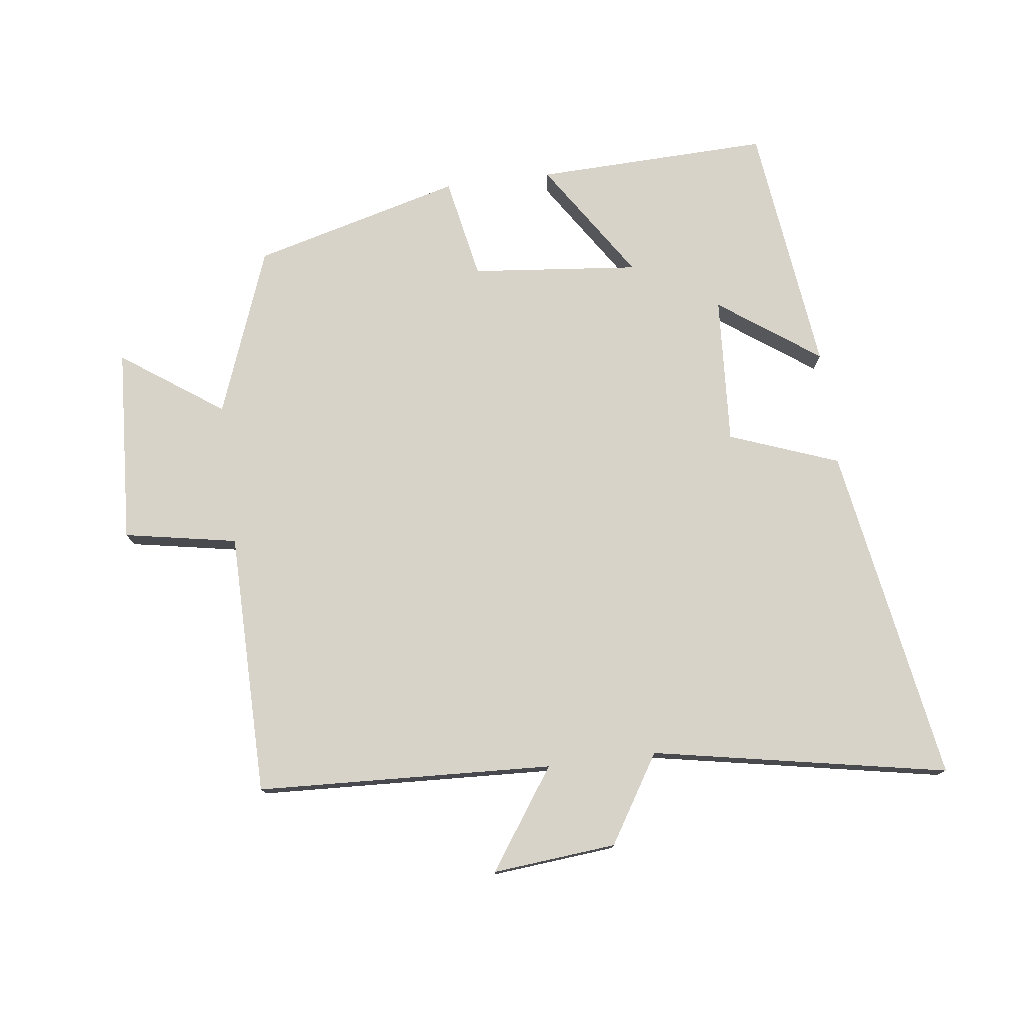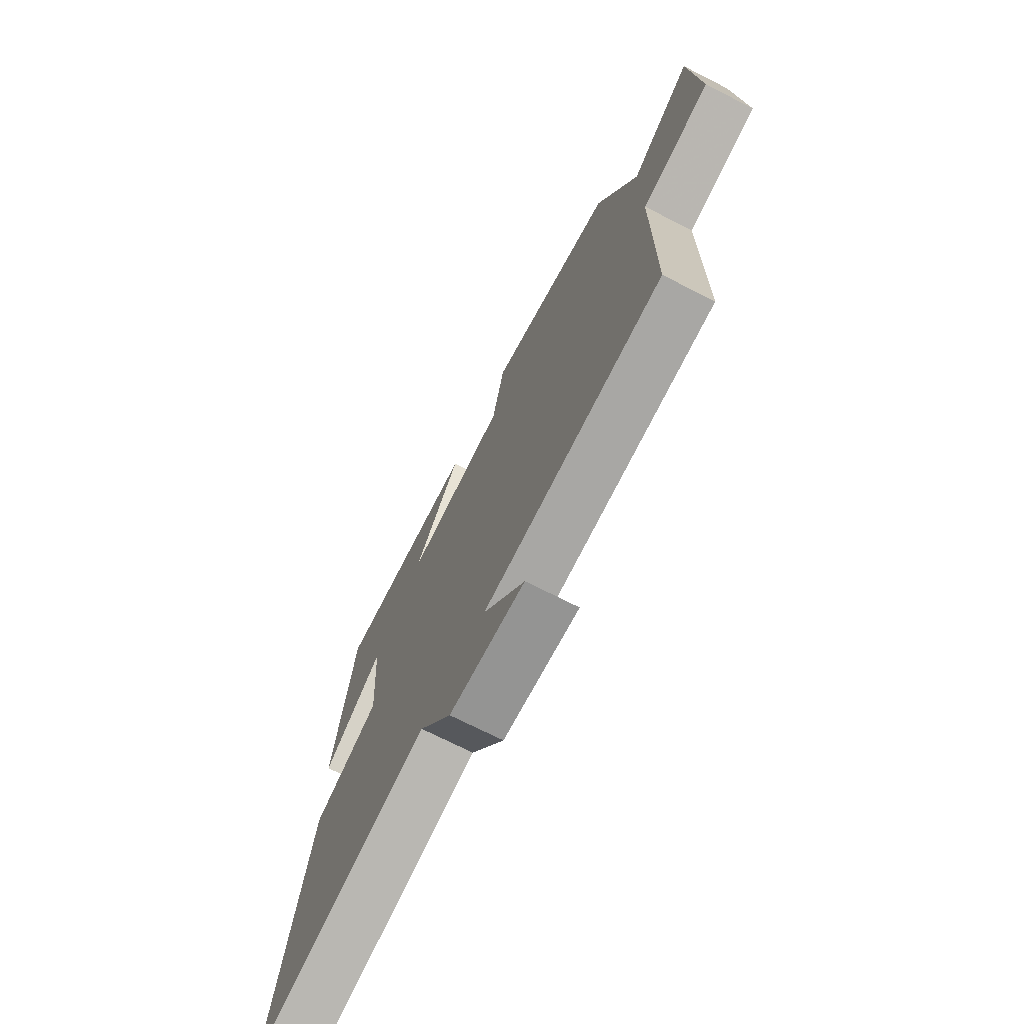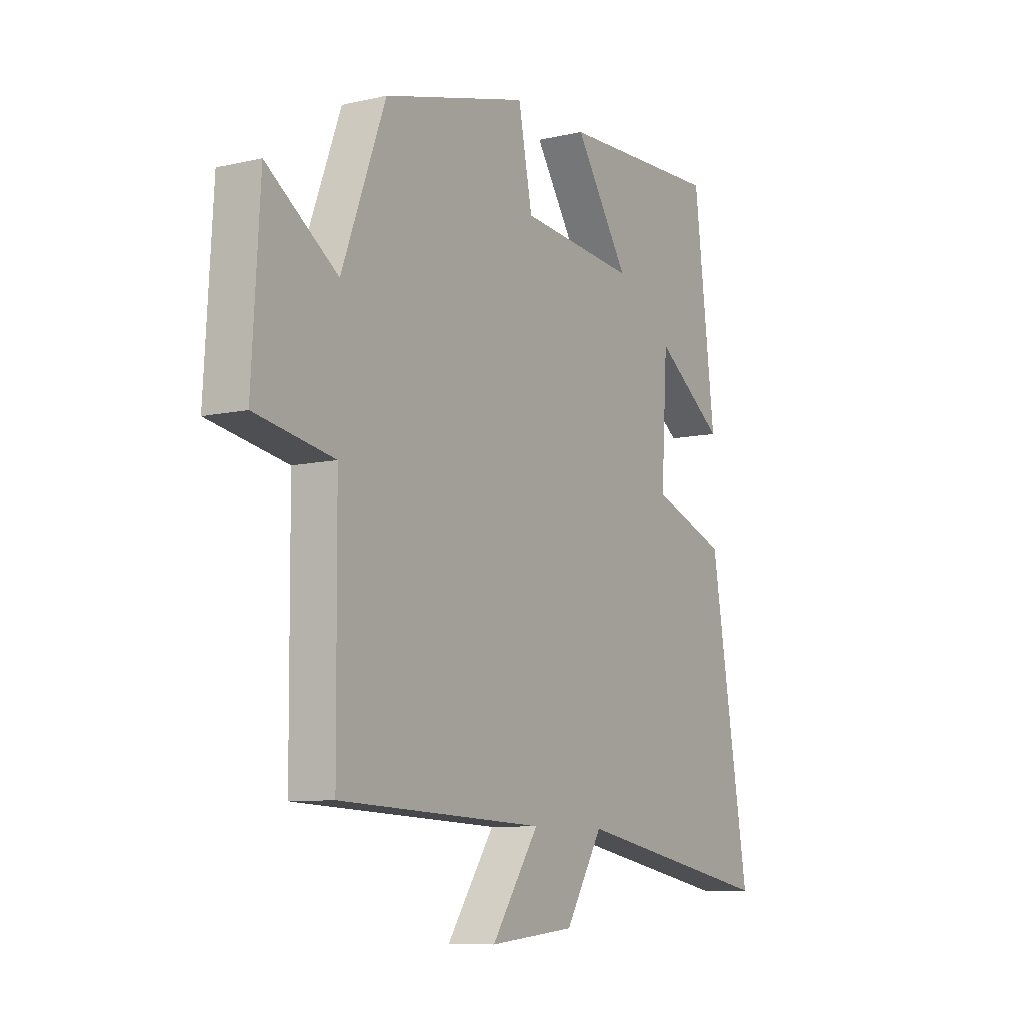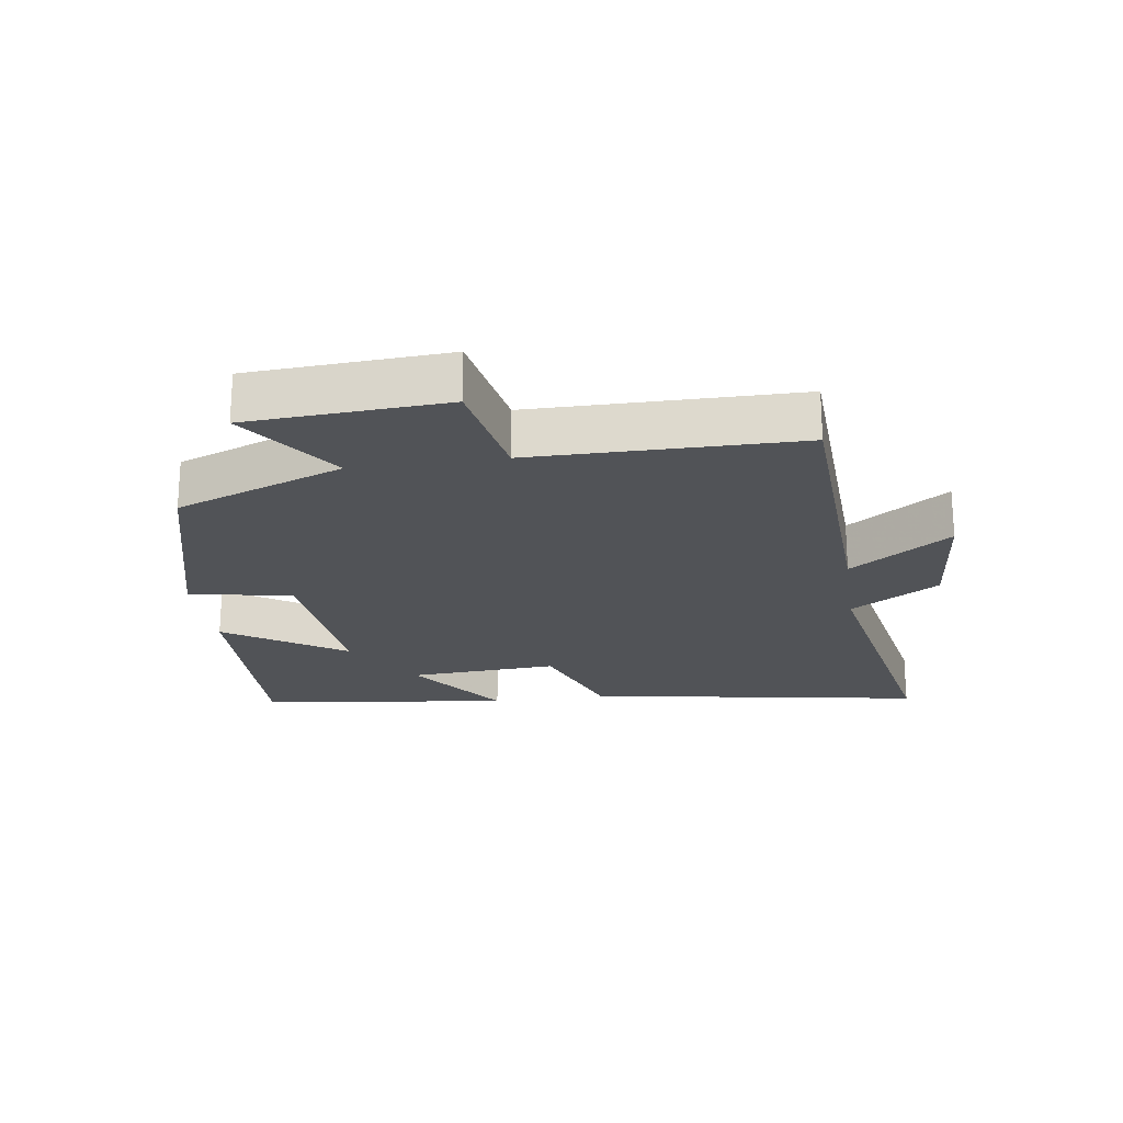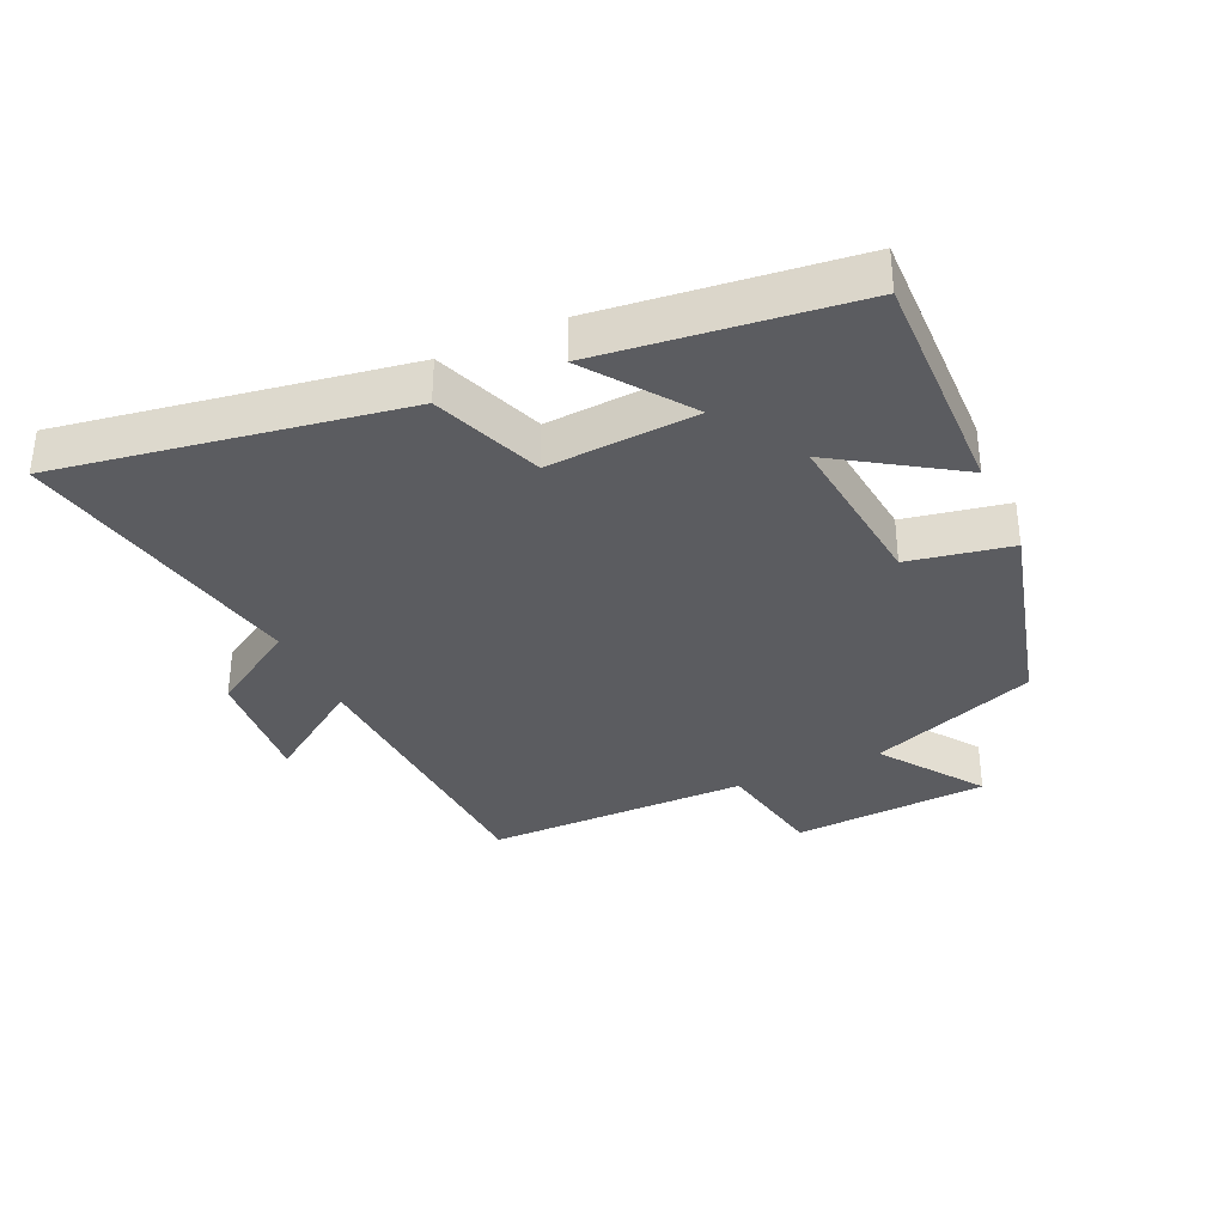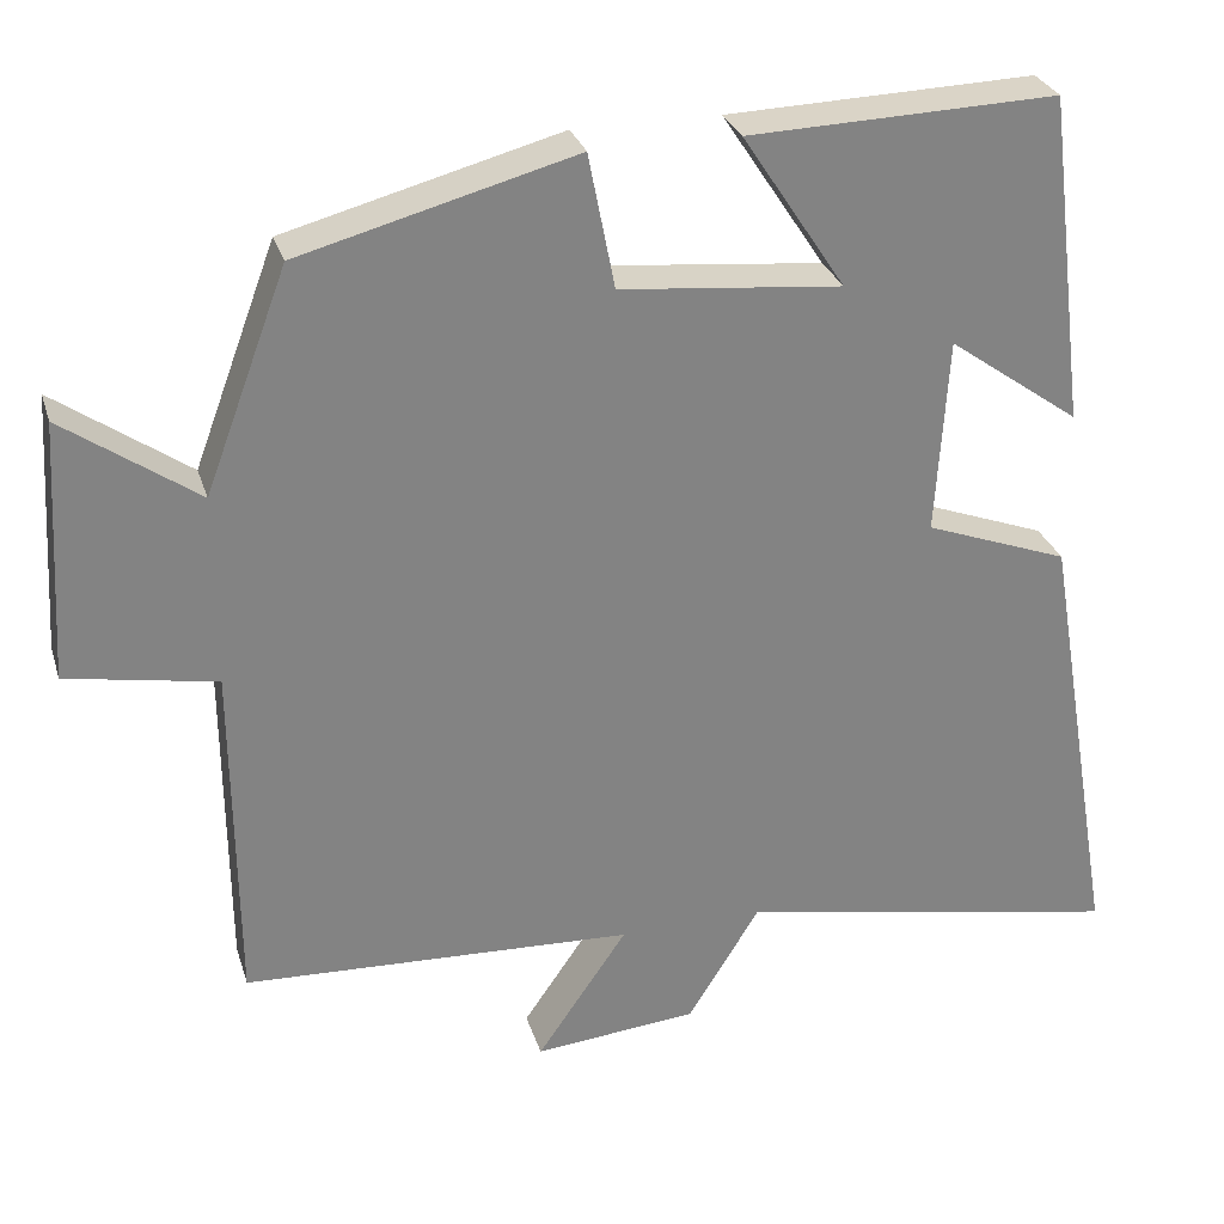
<metadata>
{"format":"obj","ext":"obj","renderer":"f3d","projection":"perspective","resolution":1024,"background":"white","views":[{"elev":76.9,"azim":172.8,"up":"+Y"},{"elev":-72.1,"azim":63.1,"up":"+Z"},{"elev":-8.8,"azim":121.7,"up":"+Z"},{"elev":-21.9,"azim":98.3,"up":"+Y"},{"elev":-34.5,"azim":-65.2,"up":"+Y"},{"elev":28.9,"azim":164.0,"up":"+Z"}]}
</metadata>
<code>
v -0.452 0.07 0.511
v -0.09 0.07 0.5
v -0.211 0.07 0.316
v 0.049 0.07 0.342
v 0.08 0.07 0.5
v 0.403 0.07 0.414
v 0.5 0.07 0.155
v 0.657 0.07 0.265
v 0.675 0.07 -0.039
v 0.5 0.07 -0.071
v 0.497 0.07 -0.479
v 0.038 0.07 -0.5
v 0.144 0.07 -0.654
v -0.048 0.07 -0.636
v -0.132 0.07 -0.5
v -0.589 0.07 -0.586
v -0.5 0.07 -0.061
v -0.331 0.07 0.002
v -0.345 0.07 0.232
v -0.5 0.07 0.121
v -0.452 0 0.511
v -0.09 0 0.5
v -0.211 0 0.316
v 0.049 0 0.342
v 0.08 0 0.5
v 0.403 0 0.414
v 0.5 0 0.155
v 0.657 0 0.265
v 0.675 0 -0.039
v 0.5 0 -0.071
v 0.497 0 -0.479
v 0.038 0 -0.5
v 0.144 0 -0.654
v -0.048 0 -0.636
v -0.132 0 -0.5
v -0.589 0 -0.586
v -0.5 0 -0.061
v -0.331 0 0.002
v -0.345 0 0.232
v -0.5 0 0.121
f 19 20 1 2
f 15 16 17 18
f 12 13 14 15
f 10 11 12 15
f 10 15 18 19
f 7 8 9 10
f 4 5 6 7
f 3 4 7 10
f 19 2 3
f 3 10 19
f 22 21 40 39
f 38 37 36 35
f 35 34 33 32
f 35 32 31 30
f 39 38 35 30
f 30 29 28 27
f 27 26 25 24
f 30 27 24 23
f 23 22 39
f 39 30 23
f 1 21 22 2
f 2 22 23 3
f 3 23 24 4
f 4 24 25 5
f 5 25 26 6
f 6 26 27 7
f 7 27 28 8
f 8 28 29 9
f 9 29 30 10
f 10 30 31 11
f 11 31 32 12
f 12 32 33 13
f 13 33 34 14
f 14 34 35 15
f 15 35 36 16
f 16 36 37 17
f 17 37 38 18
f 18 38 39 19
f 19 39 40 20
f 20 40 21 1

</code>
